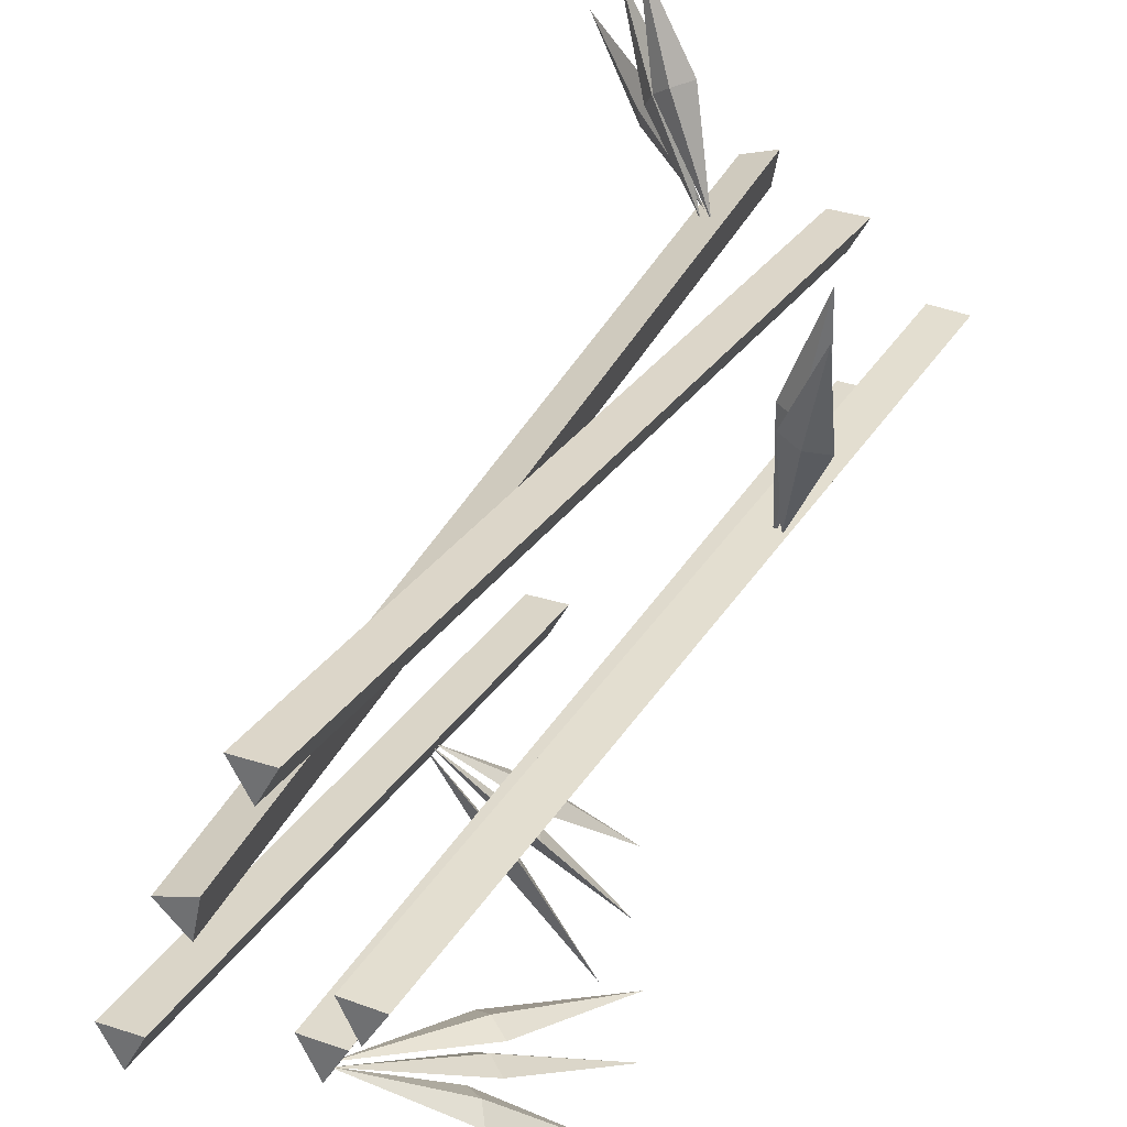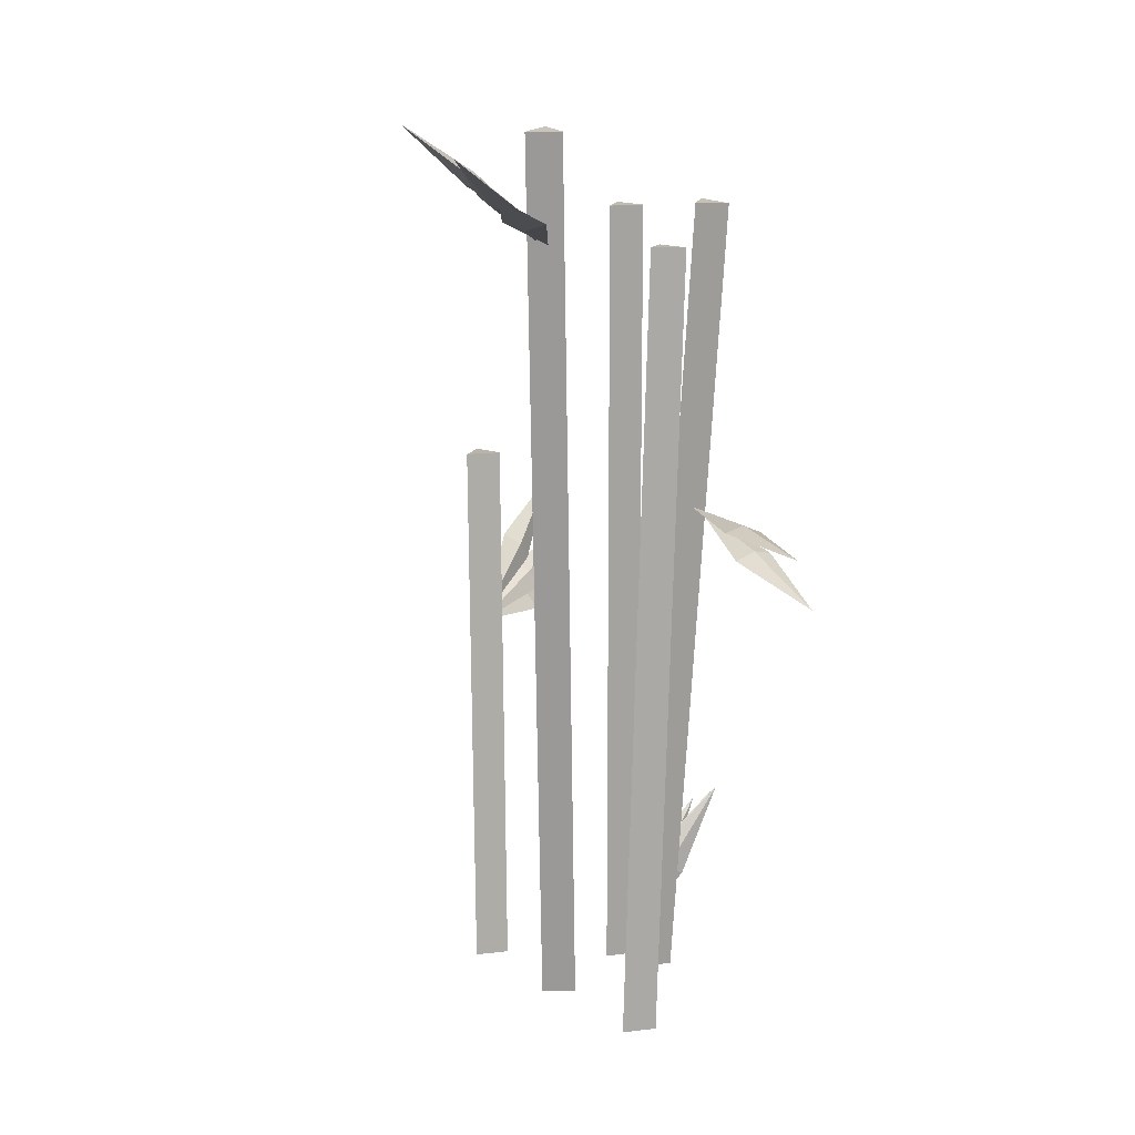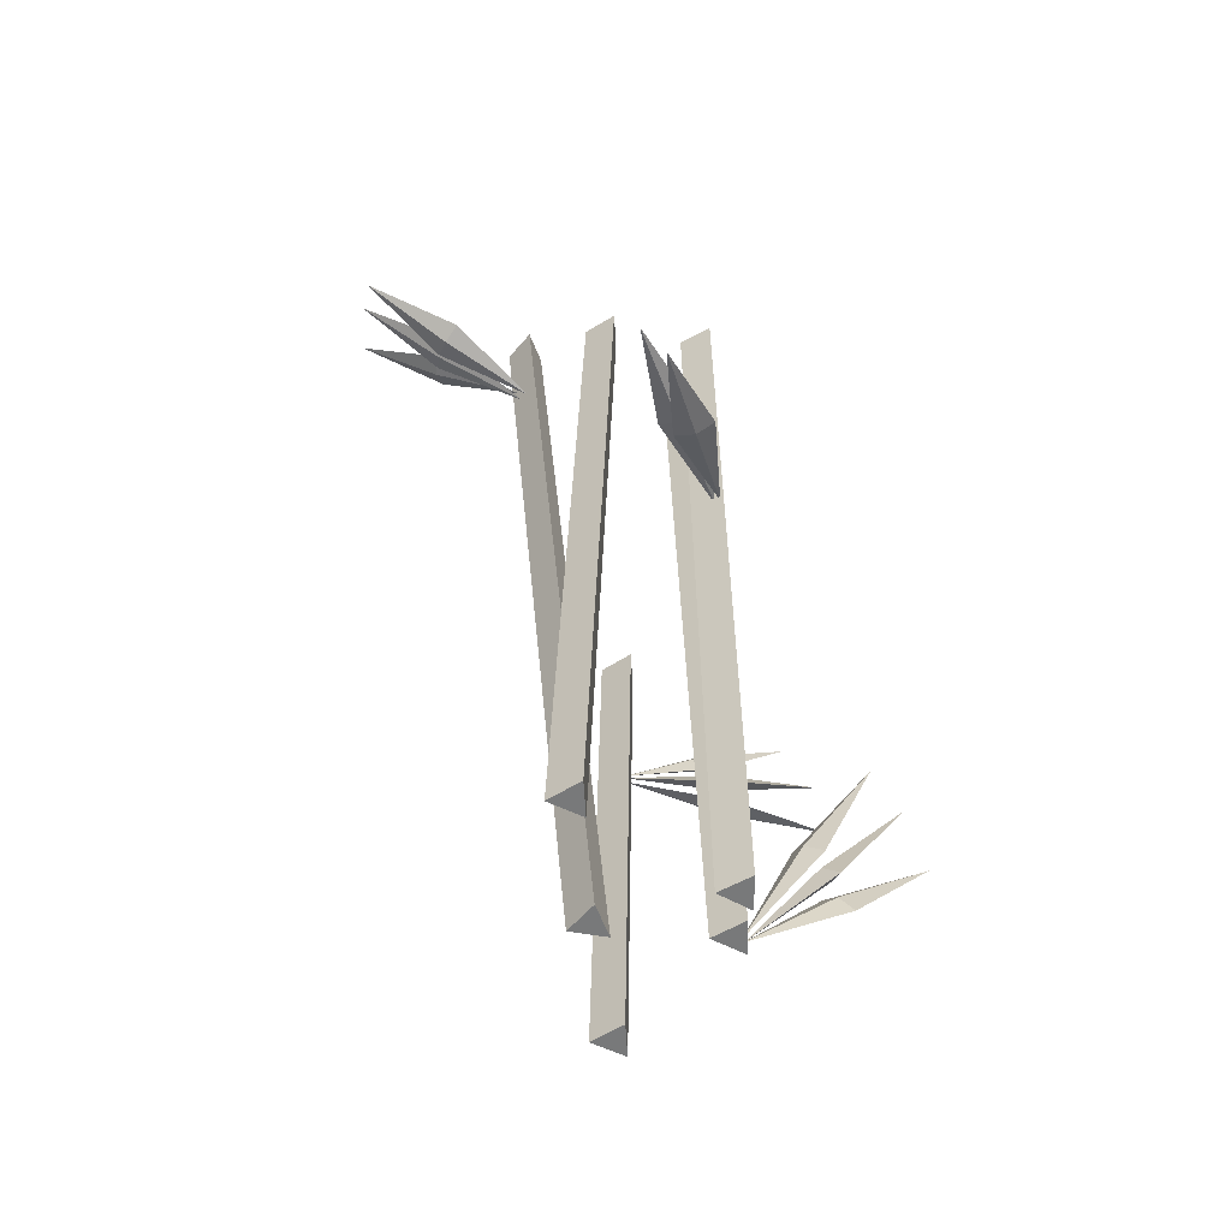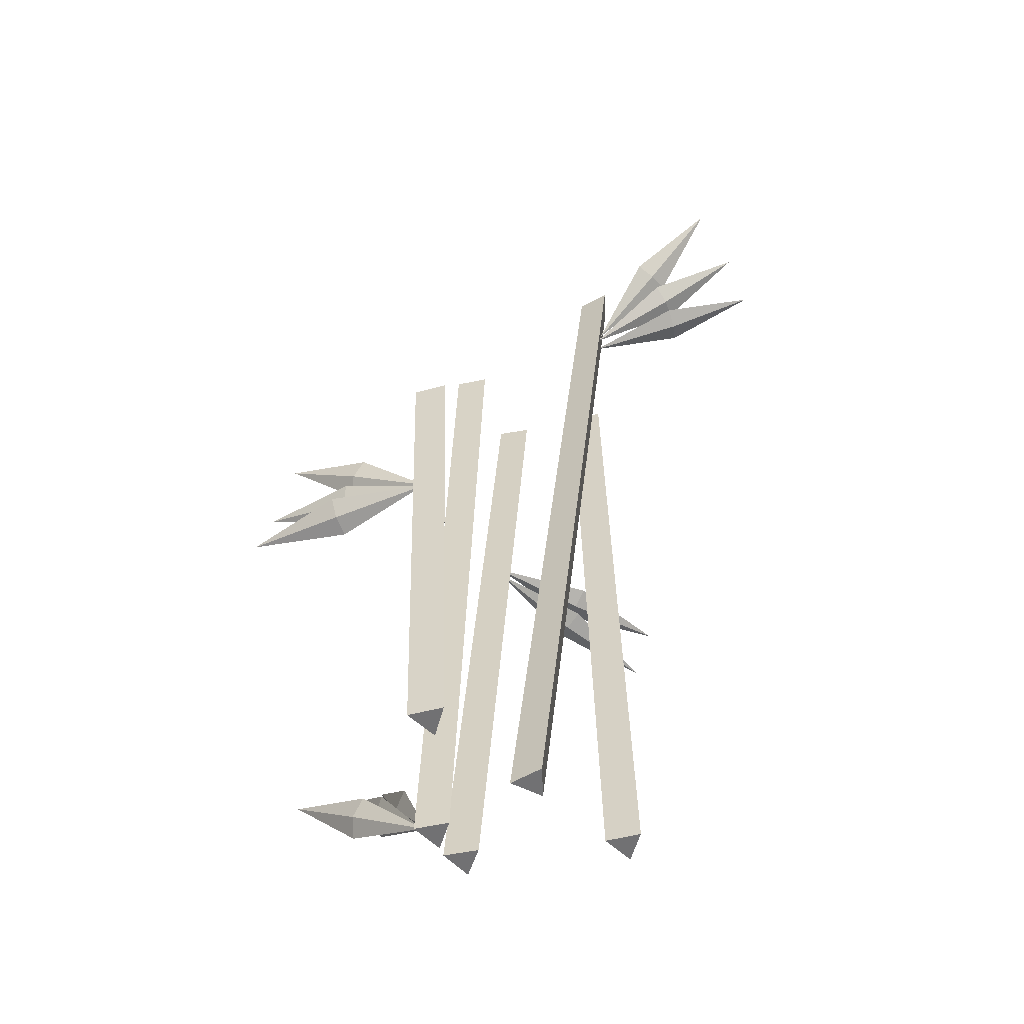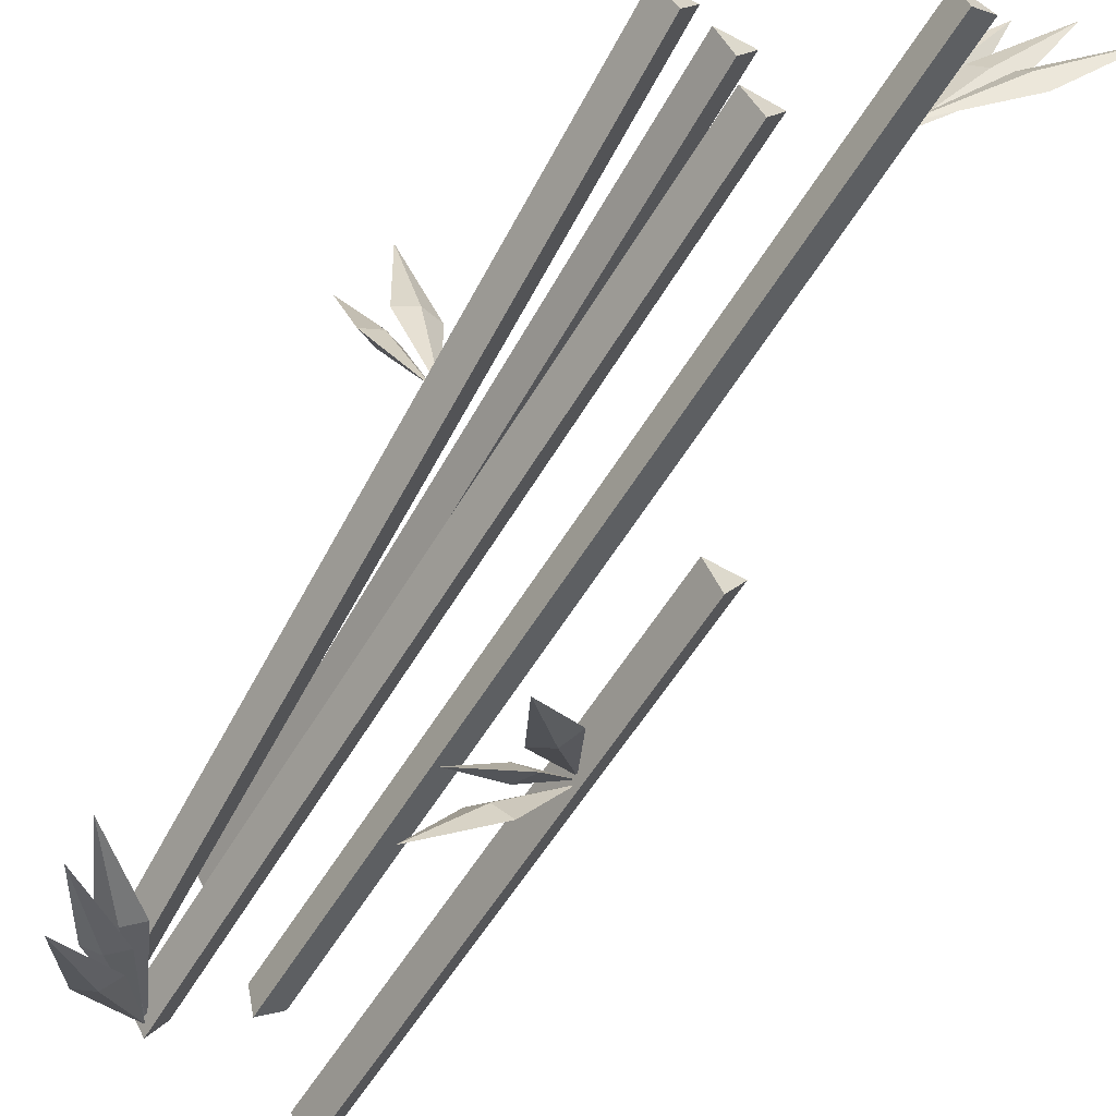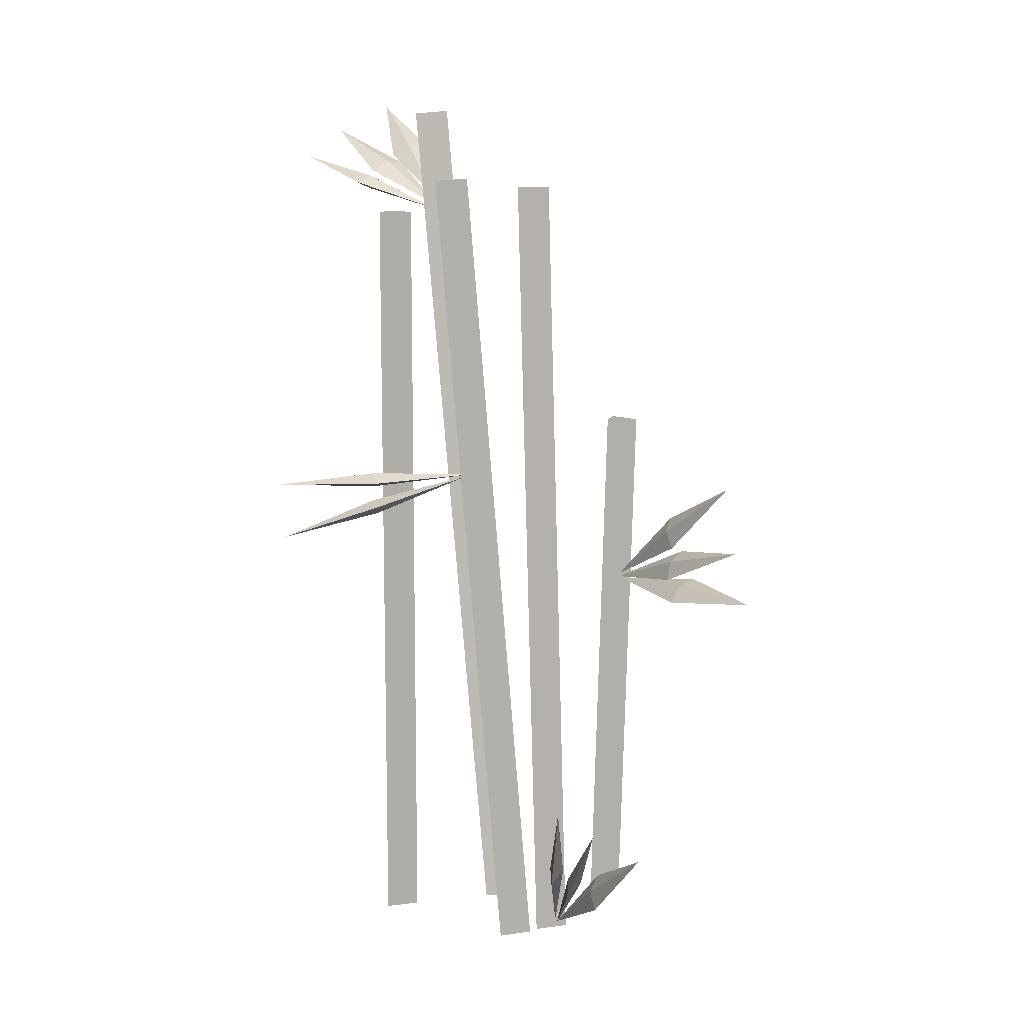
<metadata>
{"format":"obj","ext":"obj","renderer":"f3d","projection":"perspective","resolution":1024,"background":"white","views":[{"elev":31.1,"azim":26.3,"up":"+Z"},{"elev":14.6,"azim":-15.3,"up":"+Y"},{"elev":-57.7,"azim":32.2,"up":"+Y"},{"elev":-55.3,"azim":-105.8,"up":"+Y"},{"elev":-58.0,"azim":149.6,"up":"+Z"},{"elev":9.8,"azim":101.1,"up":"+Y"}]}
</metadata>
<code>
o Cane_Cube.015
v 0.299 0.03165 -0.4597
v 0.5975 0.4306 -0.5519
v 0.5138 0.4935 -0.5303
v 0.6767 0.3779 -0.5032
v 0.593 0.4407 -0.4815
v 0.8915 0.8397 -0.5738
v -0.2968 4.49 0.2741
v -0.26 4.475 0.4427
v -0.4248 4.474 0.3896
v -0.07815 -0 0.01208
v -0.2431 -0 -0.04087
v -0.1144 -0 -0.1579
v 0.2338 3.943 0.353
v 0.3182 3.941 0.5043
v 0.1451 3.946 0.5018
v 0.202 -0 0.5301
v 0.02873 0 0.5276
v 0.1176 0 0.3789
v 0.5686 4.118 -0.02919
v 0.6603 4.104 0.117
v 0.4873 4.11 0.1235
v 0.5132 0 -0.1915
v 0.34 0 -0.1854
v 0.4209 0 -0.3388
v 0.2529 4.077 -0.4011
v 0.3417 4.074 -0.2524
v 0.1685 4.072 -0.2499
v 0.3785 -1e-06 -0.3682
v 0.2053 -1e-06 -0.3656
v 0.2898 -0 -0.517
v -0.3832 -2.224 -0.6578
v -0.3905 2.774 -0.7957
v -0.3071 2.778 -0.644
v -0.4802 2.778 -0.6476
v -0.303 -0 -0.5673
v -0.4762 -0 -0.5709
v -0.3865 -0 -0.7191
v -0.3015 -1 -0.5397
v -0.385 -1 -0.6915
v -0.3919 1.856 -0.7182
v -0.08258 1.831 -1.119
v -0.1331 1.917 -1.158
v -0.003744 1.805 -1.052
v -0.05425 1.89 -1.091
v 0.255 1.866 -1.492
v -0.389 1.863 -0.701
v -0.07824 1.979 -1.084
v -0.1299 2.073 -1.093
v 0.000781 1.933 -1.029
v -0.05087 2.026 -1.038
v 0.2599 2.142 -1.421
v -0.3804 1.882 -0.7085
v -0.1445 2.161 -1.06
v -0.194 2.247 -1.02
v -0.0579 2.1 -1.045
v -0.1074 2.186 -1.004
v 0.1285 2.465 -1.356
v -1.087 4.542 0.8295
v -0.745 4.251 0.5958
v -0.7638 4.307 0.5066
v -0.6866 4.254 0.6853
v -0.7055 4.31 0.5961
v -0.3631 4.019 0.3624
v -0.904 4.404 1.069
v -0.6451 4.154 0.7117
v -0.7008 4.209 0.6385
v -0.5585 4.163 0.7737
v -0.6142 4.217 0.7006
v -0.3553 3.968 0.3436
v -0.7518 4.246 1.215
v -0.5347 4.065 0.794
v -0.6187 4.103 0.7392
v -0.4406 4.097 0.8335
v -0.5245 4.134 0.7787
v -0.3075 3.953 0.3581
v 0.8383 2.258 0.9003
v 0.7063 2.381 0.4268
v 0.6091 2.405 0.4642
v 0.8036 2.423 0.4148
v 0.7064 2.447 0.4522
v 0.5744 2.571 -0.02137
v 0.7391 2.52 0.9551
v 0.6376 2.512 0.4587
v 0.5425 2.555 0.4813
v 0.7394 2.539 0.4413
v 0.6444 2.583 0.4638
v 0.5429 2.575 -0.03259
v 0.2965 0.02165 -0.4697
v 0.5885 0.3109 -0.7662
v 0.5327 0.3955 -0.7322
v 0.6713 0.2493 -0.7383
v 0.6155 0.3339 -0.7044
v 0.9075 0.6231 -1.001
v 0.2994 0.01658 -0.4685
v 0.6151 0.369 -0.6498
v 0.5356 0.4398 -0.6403
v 0.693 0.3233 -0.5926
v 0.6134 0.3941 -0.5831
v 0.9292 0.7465 -0.7644
f 1 3 2
f 2 3 6
f 6 5 4
f 4 5 1
f 1 2 4
f 6 4 2
f 5 6 3
f 5 3 1
f 8 7 9
f 10 11 12
f 11 10 8 9
f 12 11 9 7
f 10 12 7 8
f 14 13 15
f 18 16 17
f 17 16 14 15
f 18 17 15 13
f 16 18 13 14
f 20 19 21
f 22 23 24
f 23 22 20 21
f 24 23 21 19
f 22 24 19 20
f 26 25 27
f 28 29 30
f 29 28 26 27
f 30 29 27 25
f 28 30 25 26
f 33 32 34
f 35 36 37
f 36 35 33 34
f 37 36 34 32
f 35 37 32 33
f 40 42 41
f 41 42 45
f 45 44 43
f 43 44 40
f 40 41 43
f 45 43 41
f 44 45 42
f 44 42 40
f 46 48 47
f 47 48 51
f 51 50 49
f 49 50 46
f 46 47 49
f 51 49 47
f 50 51 48
f 50 48 46
f 52 54 53
f 53 54 57
f 57 56 55
f 55 56 52
f 52 53 55
f 57 55 53
f 56 57 54
f 56 54 52
f 58 60 59
f 59 60 63
f 63 62 61
f 61 62 58
f 58 59 61
f 63 61 59
f 62 63 60
f 62 60 58
f 64 66 65
f 65 66 69
f 69 68 67
f 67 68 64
f 64 65 67
f 69 67 65
f 68 69 66
f 68 66 64
f 70 72 71
f 71 72 75
f 75 74 73
f 73 74 70
f 70 71 73
f 75 73 71
f 74 75 72
f 74 72 70
f 76 78 77
f 77 78 81
f 81 80 79
f 79 80 76
f 76 77 79
f 81 79 77
f 80 81 78
f 80 78 76
f 82 84 83
f 83 84 87
f 87 86 85
f 85 86 82
f 82 83 85
f 87 85 83
f 86 87 84
f 86 84 82
f 88 90 89
f 89 90 93
f 93 92 91
f 91 92 88
f 88 89 91
f 93 91 89
f 92 93 90
f 92 90 88
f 94 96 95
f 95 96 99
f 99 98 97
f 97 98 94
f 94 95 97
f 99 97 95
f 98 99 96
f 98 96 94

</code>
